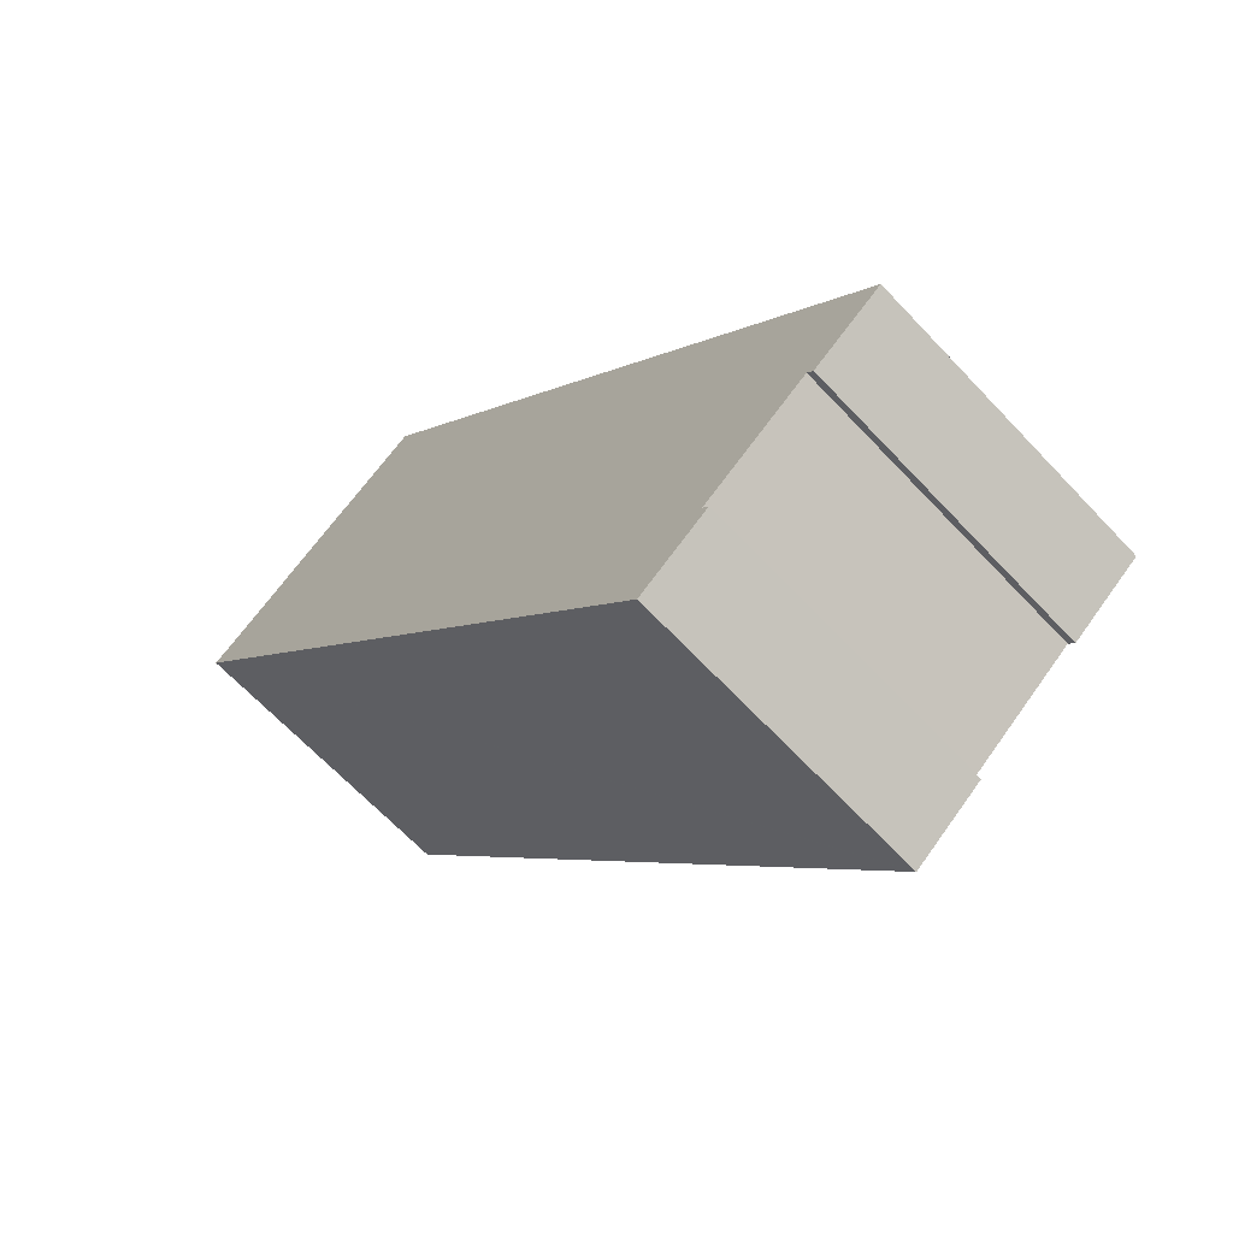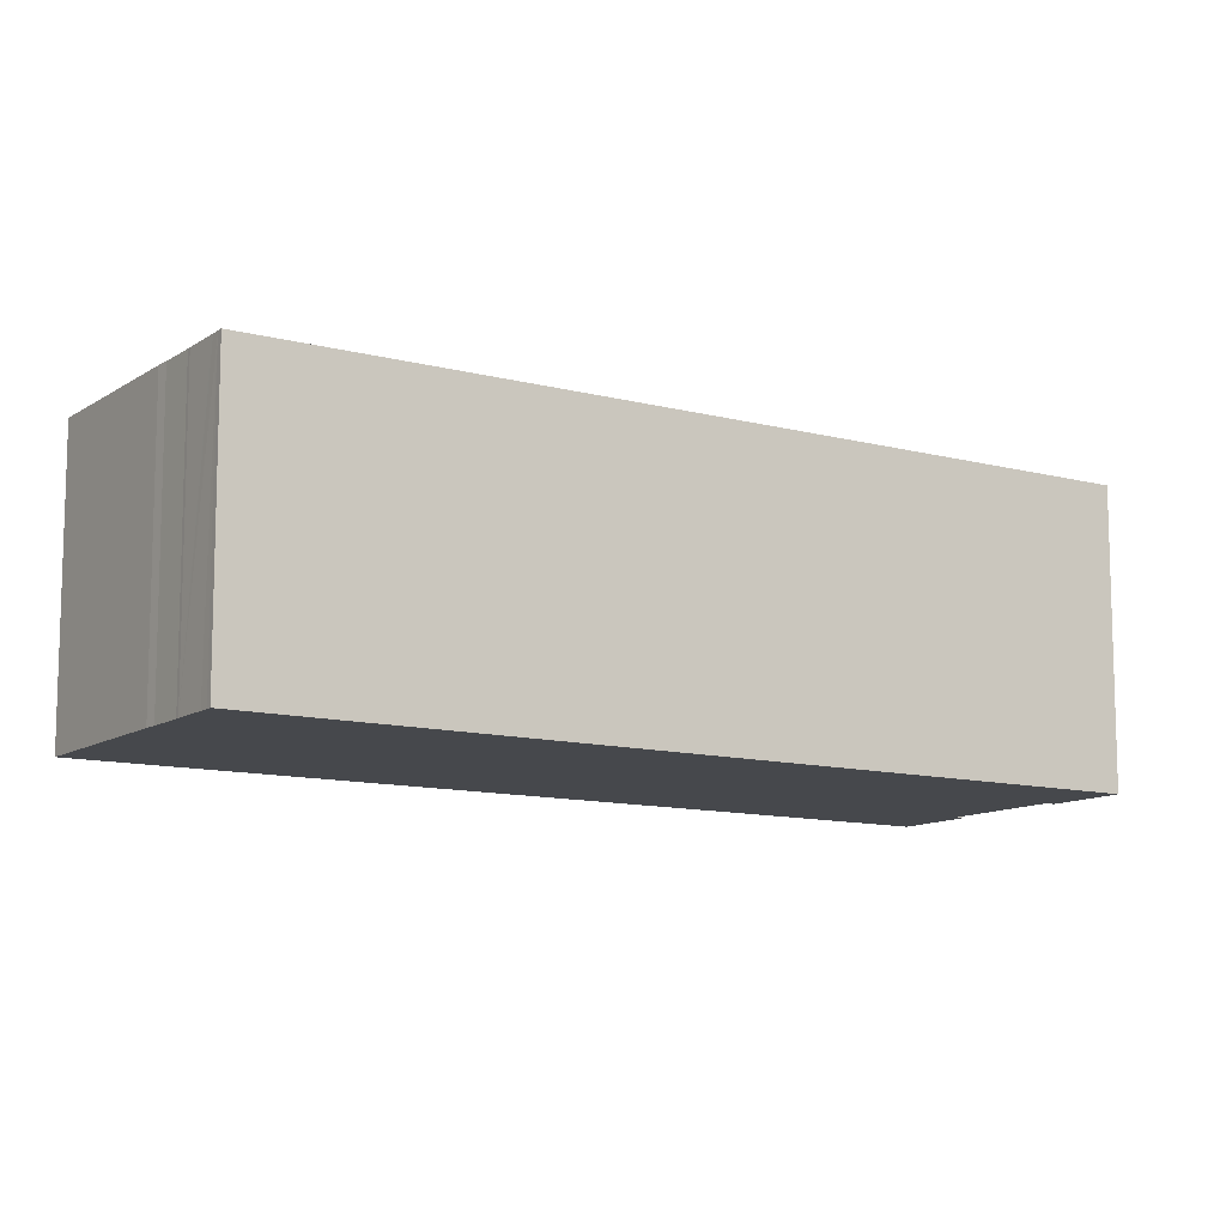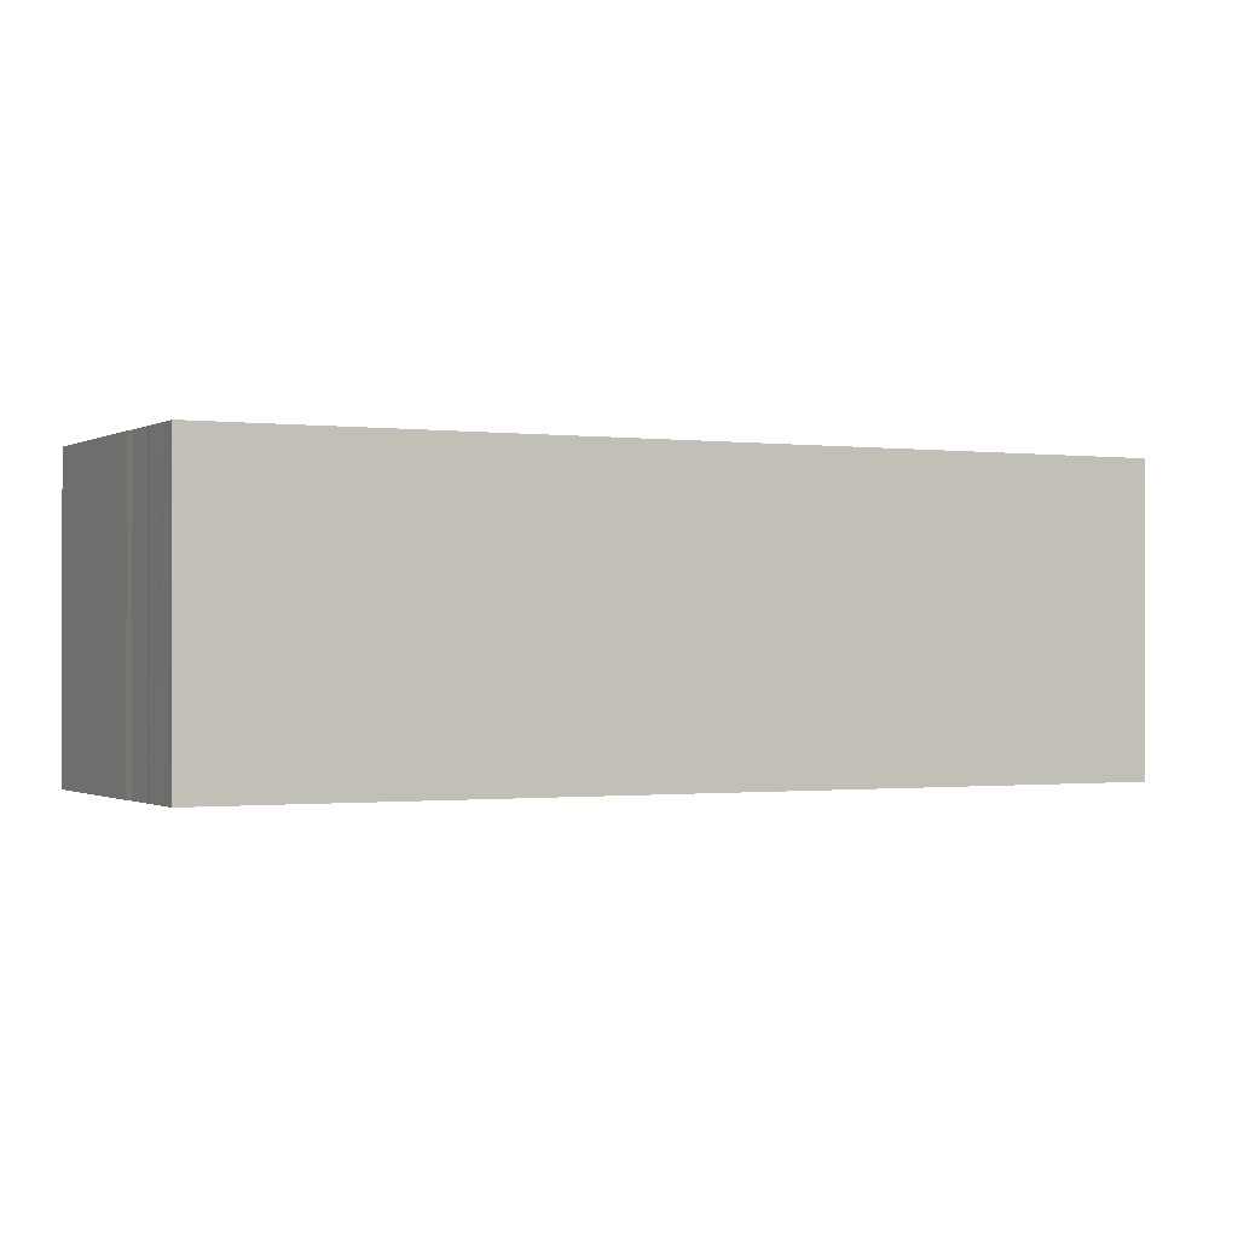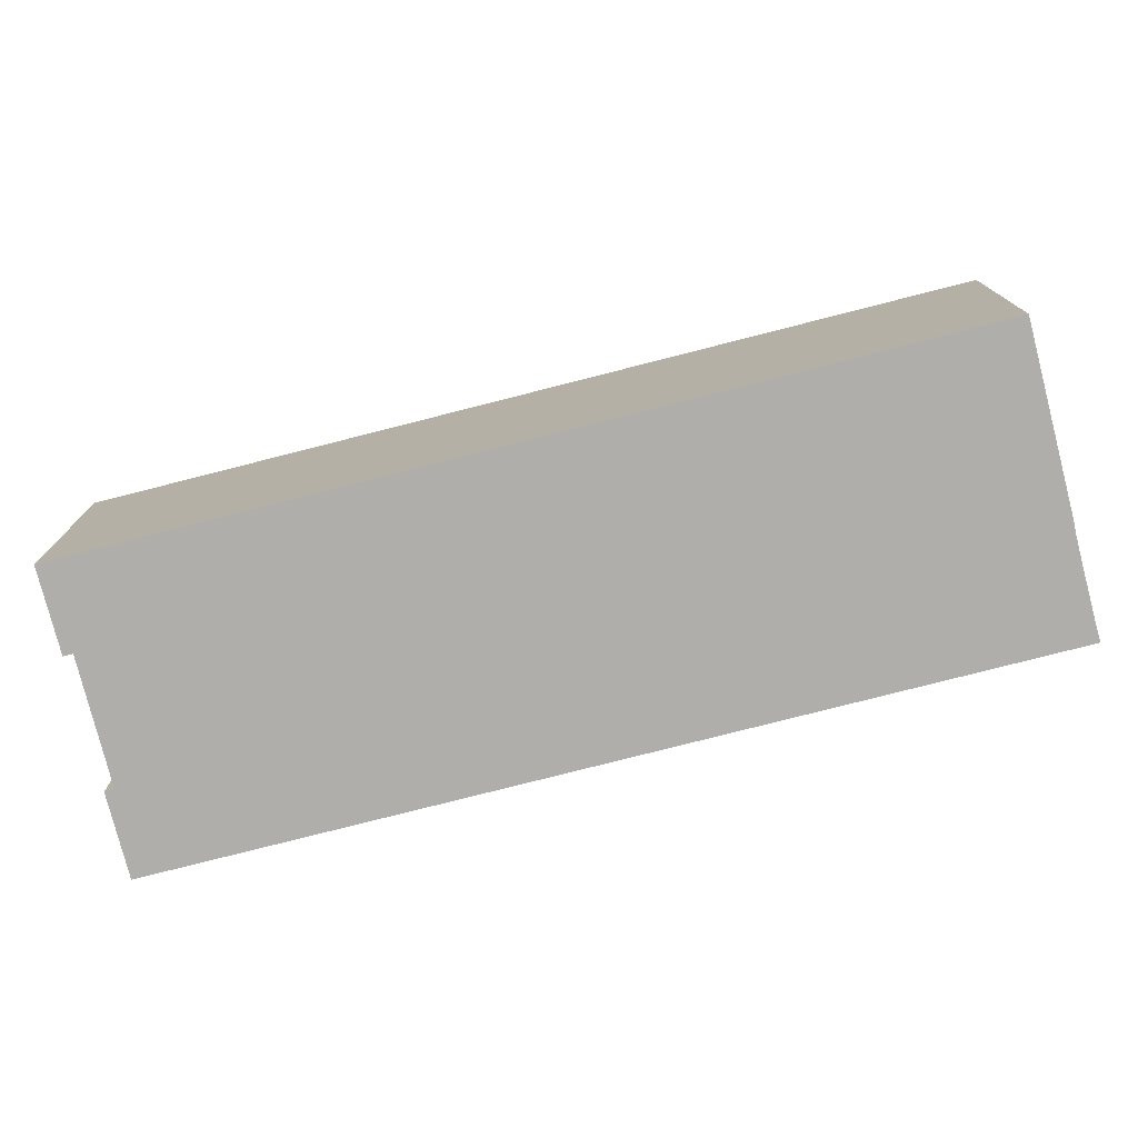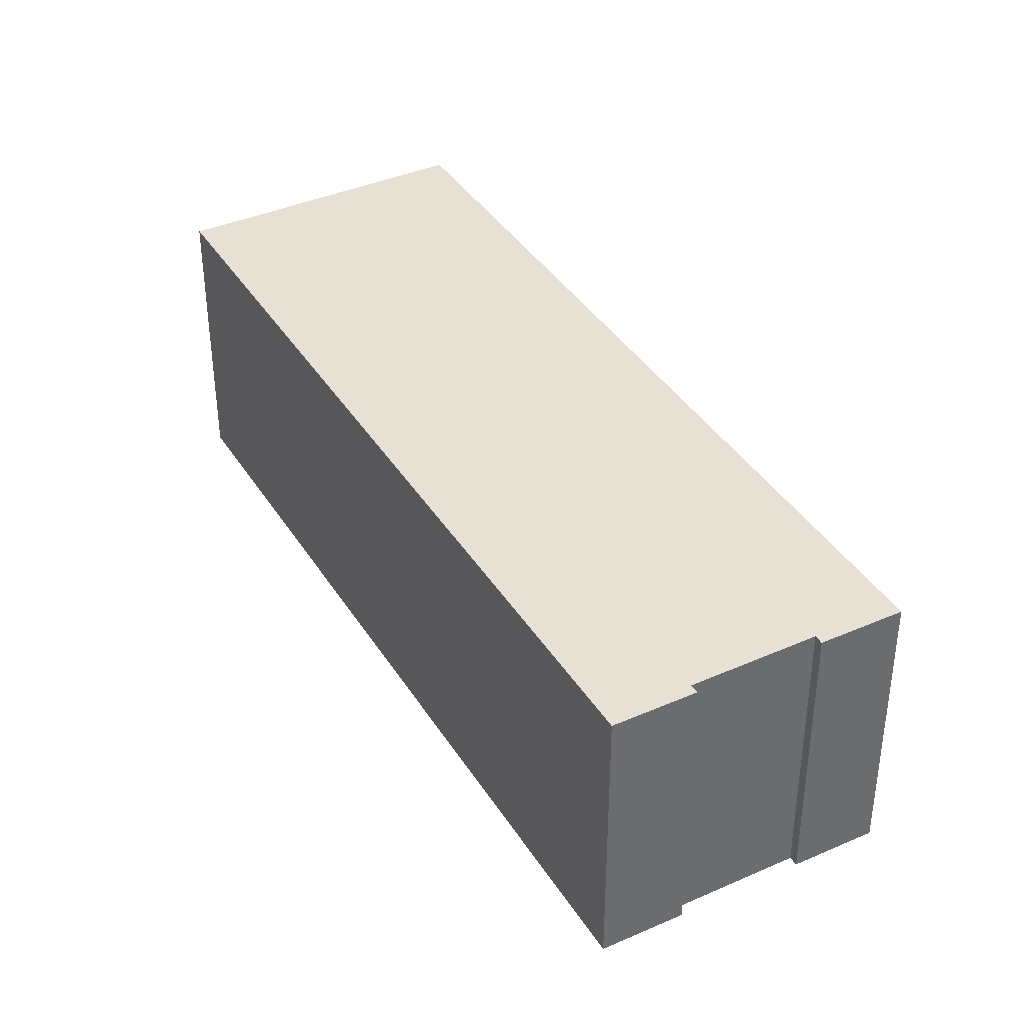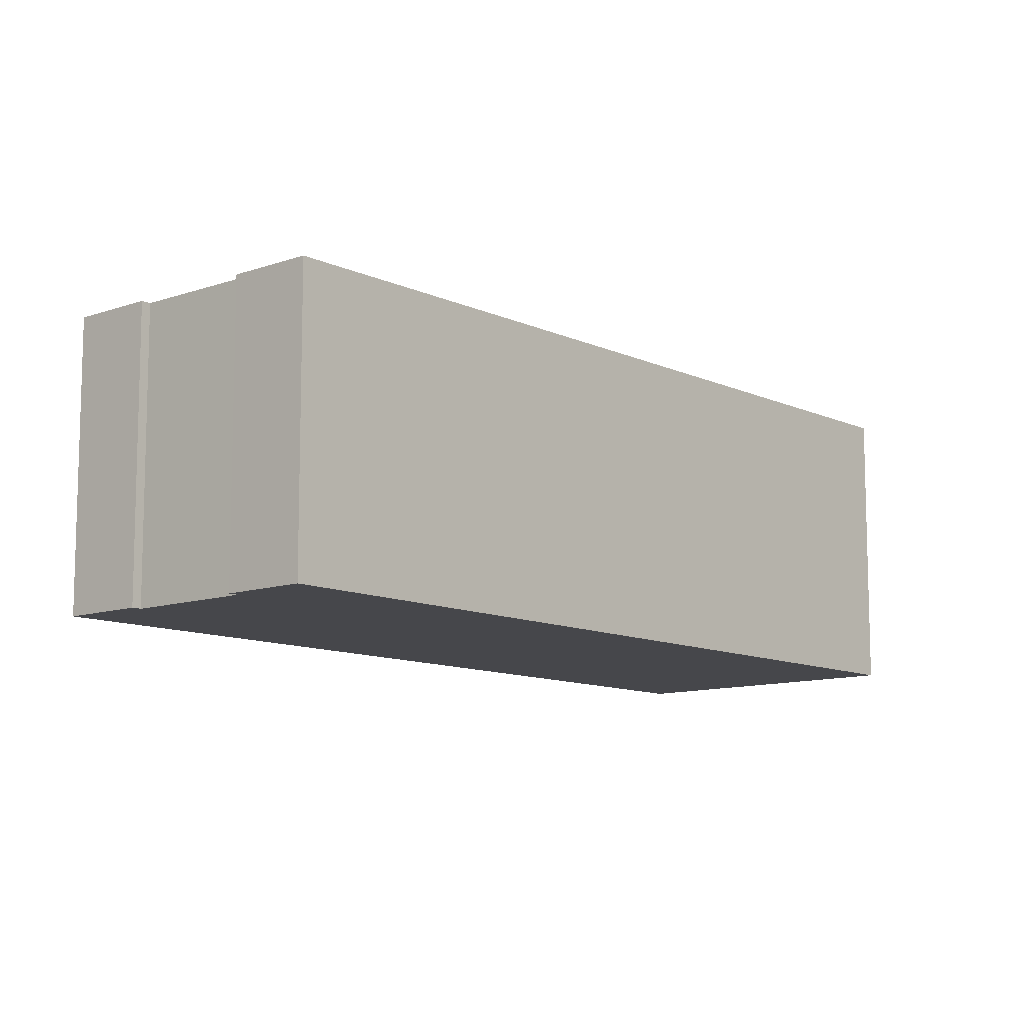
<metadata>
{"format":"obj","ext":"obj","renderer":"f3d","projection":"perspective","resolution":1024,"background":"white","views":[{"elev":-66.1,"azim":-136.7,"up":"+Z"},{"elev":-11.2,"azim":94.6,"up":"+Y"},{"elev":-0.7,"azim":100.8,"up":"+Y"},{"elev":-77.6,"azim":-38.0,"up":"+Y"},{"elev":39.0,"azim":-171.2,"up":"+Y"},{"elev":-10.7,"azim":-101.2,"up":"+Y"}]}
</metadata>
<code>
v  36.32 19.07 47
v  4.536 19.07 -3.481
v  0 19.07 1.168e-15
v  4.931 19.07 -2.965
v  11.73 19.07 -8.243
v  15.84 19.07 -12.22
v  15.91 19.07 -12.13
v  48.88 19.07 37.27
v  51.22 19.07 35.49
v  51.35 19.07 35.39
v  51.82 19.07 35.05
v  52.16 19.07 34.8
v  46.79 19.07 38.89
v  46.1 19.07 39.47
v  49.11 19.07 37.1
v  11.34 19.07 -8.758
v  15.84 7.482e-16 -12.22
v  11.34 5.363e-16 -8.758
v  11.73 5.047e-16 -8.243
v  4.931 1.816e-16 -2.965
v  4.536 2.131e-16 -3.481
v  0 0 0
v  36.32 -2.878e-15 47
v  15.91 7.427e-16 -12.13
v  52.16 -2.131e-15 34.8
v  46.1 -2.417e-15 39.47
v  46.79 -2.381e-15 38.89
v  48.88 -2.282e-15 37.27
v  49.11 -2.272e-15 37.1
v  51.22 -2.173e-15 35.49
v  51.82 -2.146e-15 35.05
v  51.35 -2.167e-15 35.39
g defaultobject
f 1 2 3
f 2 1 4
f 4 1 5
f 5 1 6
f 6 1 7
f 7 1 8
f 7 8 9
f 7 9 10
f 7 10 11
f 7 11 12
f 8 1 13
f 13 1 14
f 9 8 15
f 6 16 5
f 17 16 6
f 16 17 18
f 19 4 5
f 4 19 20
f 21 3 2
f 3 21 22
f 18 5 16
f 5 18 19
f 22 1 3
f 1 22 23
f 20 2 4
f 2 20 21
f 7 17 6
f 17 7 12
f 17 12 24
f 24 12 25
f 23 14 1
f 14 23 26
f 26 13 14
f 13 26 27
f 27 8 13
f 8 27 28
f 28 15 8
f 15 28 29
f 29 9 15
f 9 29 10
f 10 29 11
f 11 29 30
f 11 30 31
f 31 30 32
f 31 12 11
f 12 31 25
f 17 19 18
f 21 23 22
f 23 21 20
f 23 20 19
f 23 19 17
f 23 17 24
f 23 24 28
f 28 24 30
f 30 24 32
f 32 24 31
f 31 24 25
f 23 28 27
f 23 27 26
f 28 30 29

</code>
